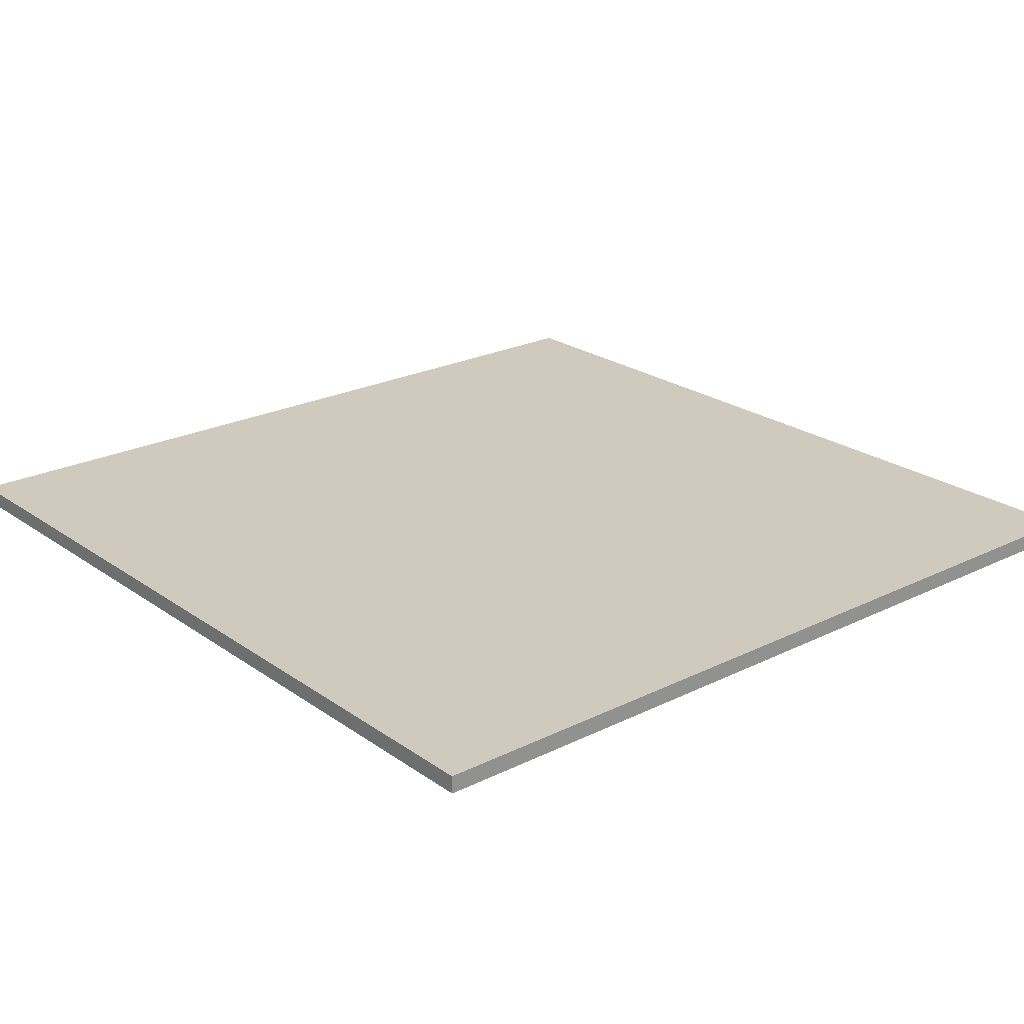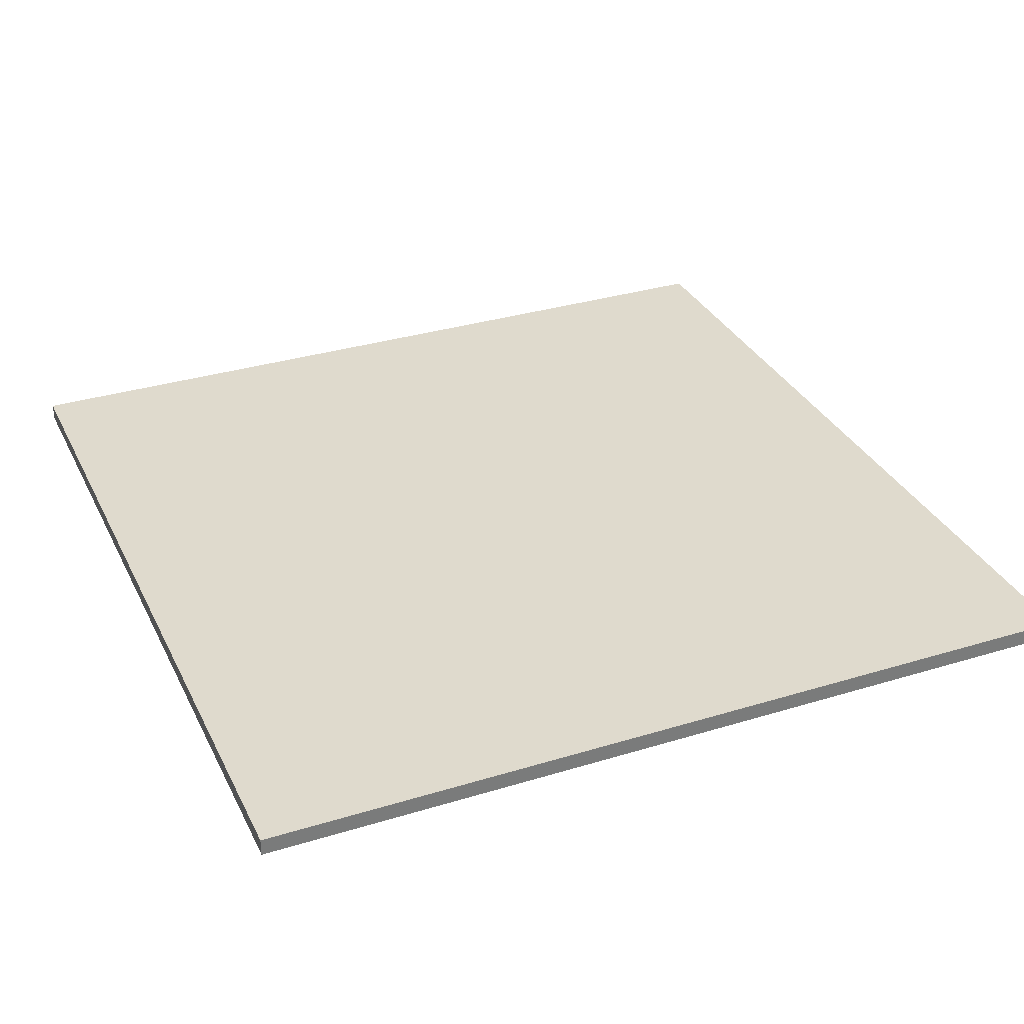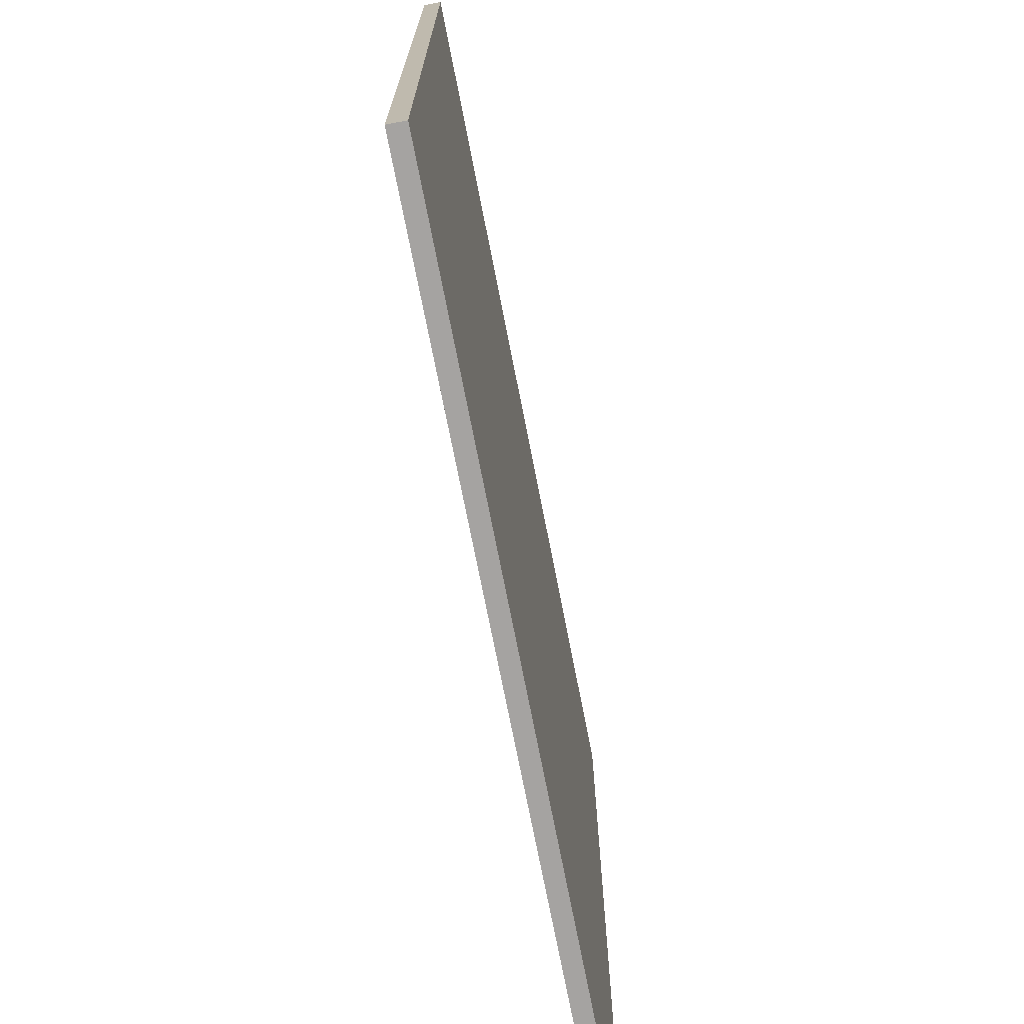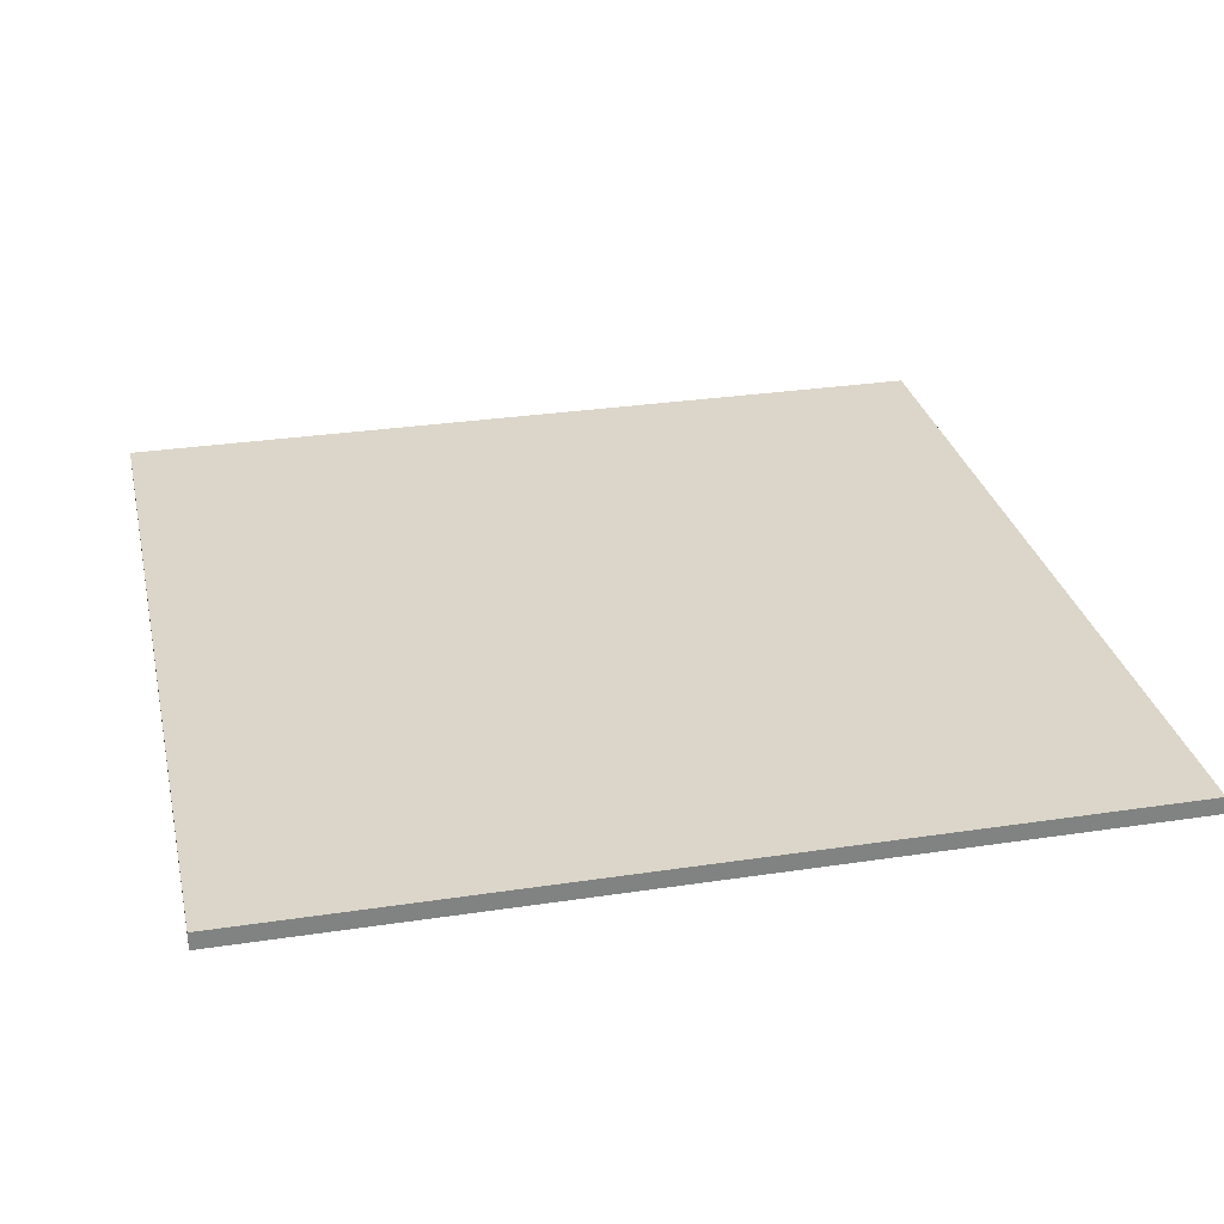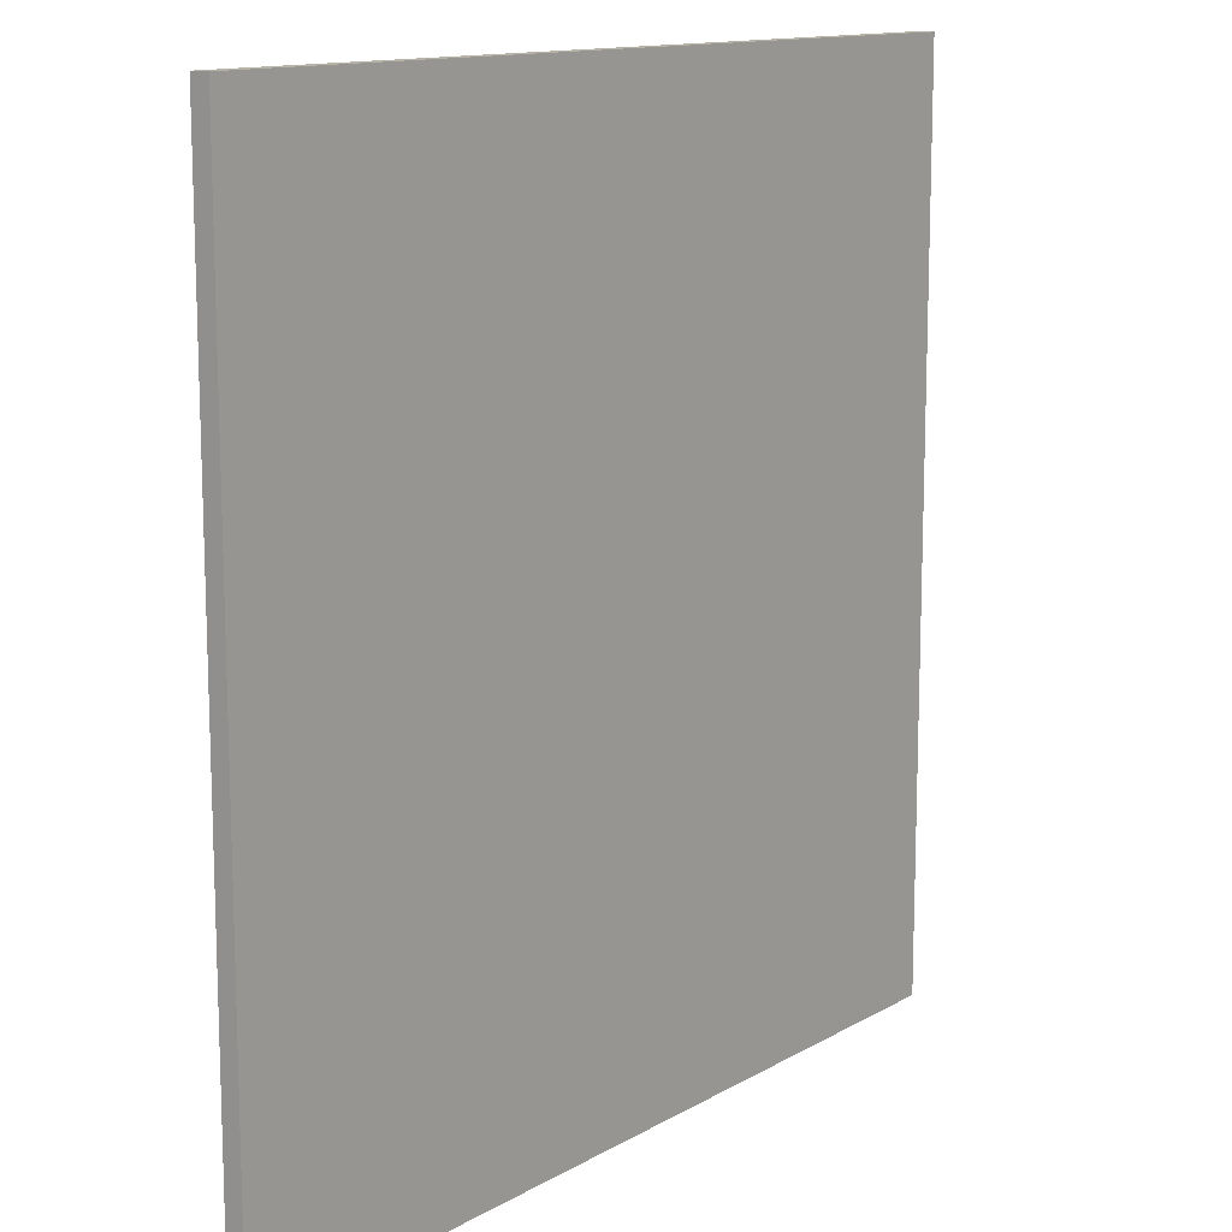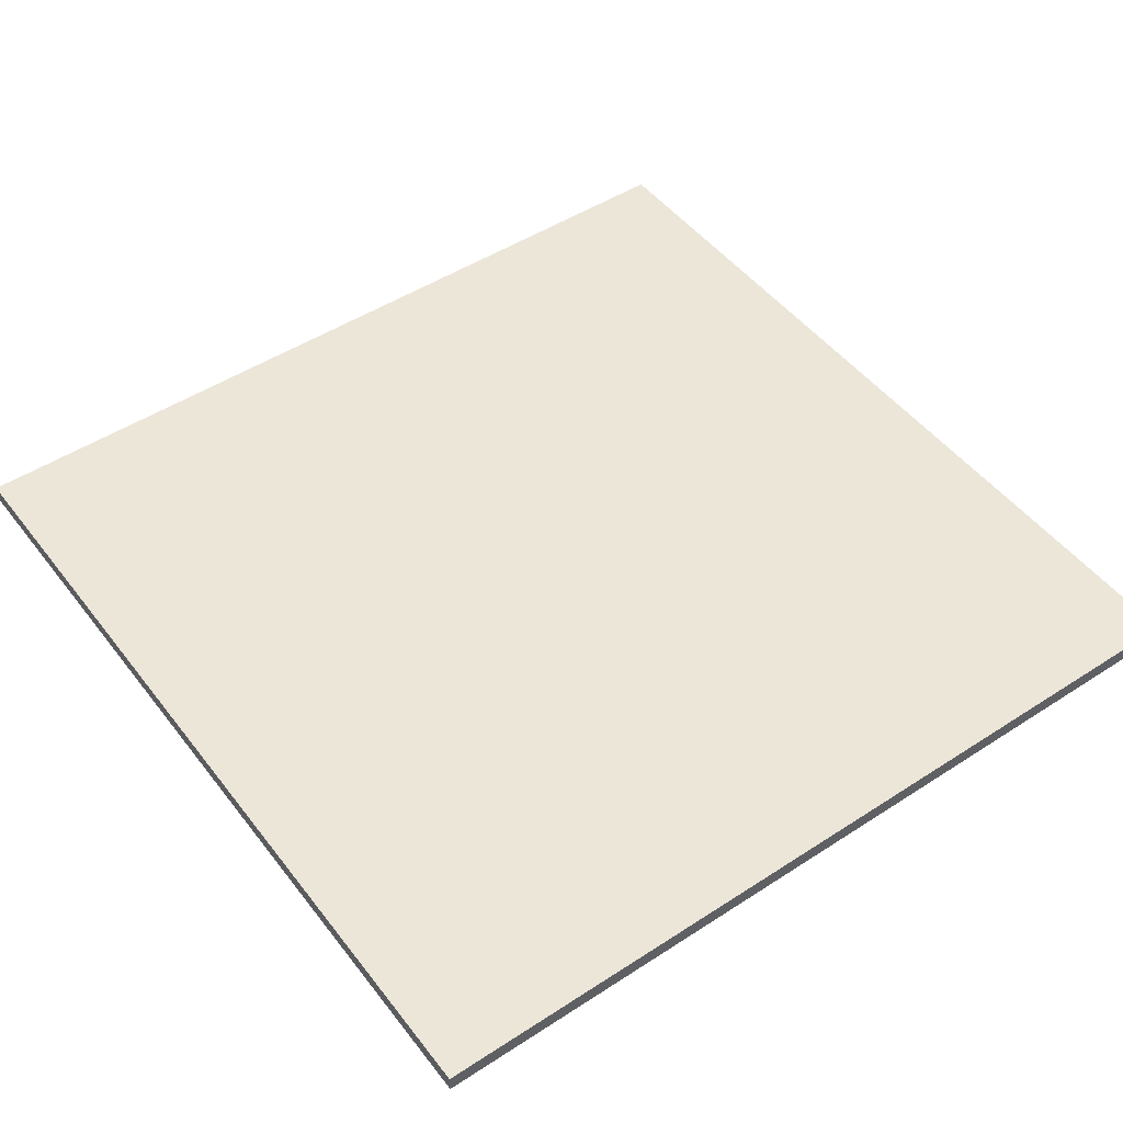
<metadata>
{"format":"obj","ext":"obj","renderer":"f3d","projection":"perspective","resolution":1024,"background":"white","views":[{"elev":23.0,"azim":139.9,"up":"+Y"},{"elev":32.7,"azim":-113.0,"up":"+Y"},{"elev":-73.1,"azim":101.1,"up":"+Z"},{"elev":29.7,"azim":-12.5,"up":"+Y"},{"elev":12.9,"azim":127.6,"up":"+Z"},{"elev":48.6,"azim":-125.9,"up":"+Y"}]}
</metadata>
<code>
v 50 1 -48.4
v 50 -1 -48.4
v 50 1 51.6
v 50 -1 51.6
v -50 1 -48.4
v -50 -1 -48.4
v -50 1 51.6
v -50 -1 51.6
f 5 3 1
f 3 8 4
f 7 6 8
f 2 8 6
f 1 4 2
f 5 2 6
f 5 7 3
f 3 7 8
f 7 5 6
f 2 4 8
f 1 3 4
f 5 1 2

</code>
